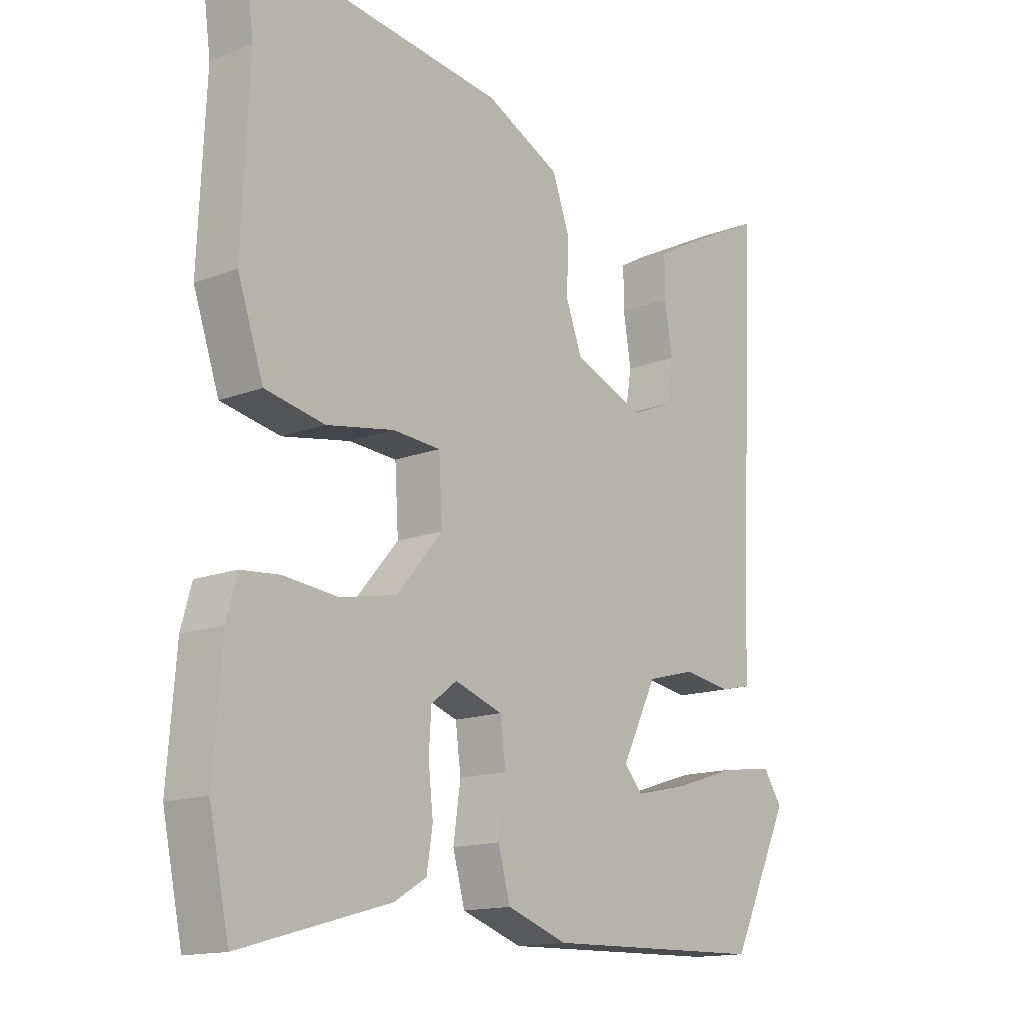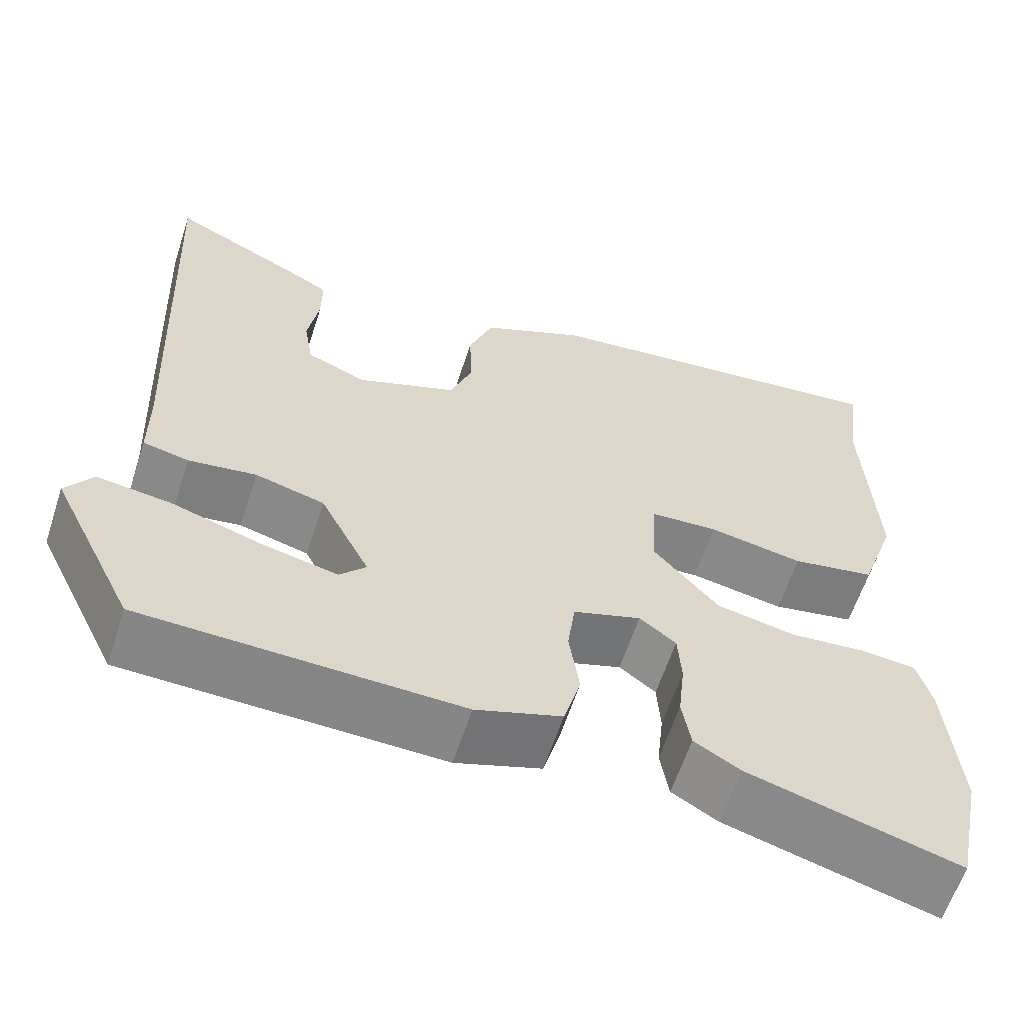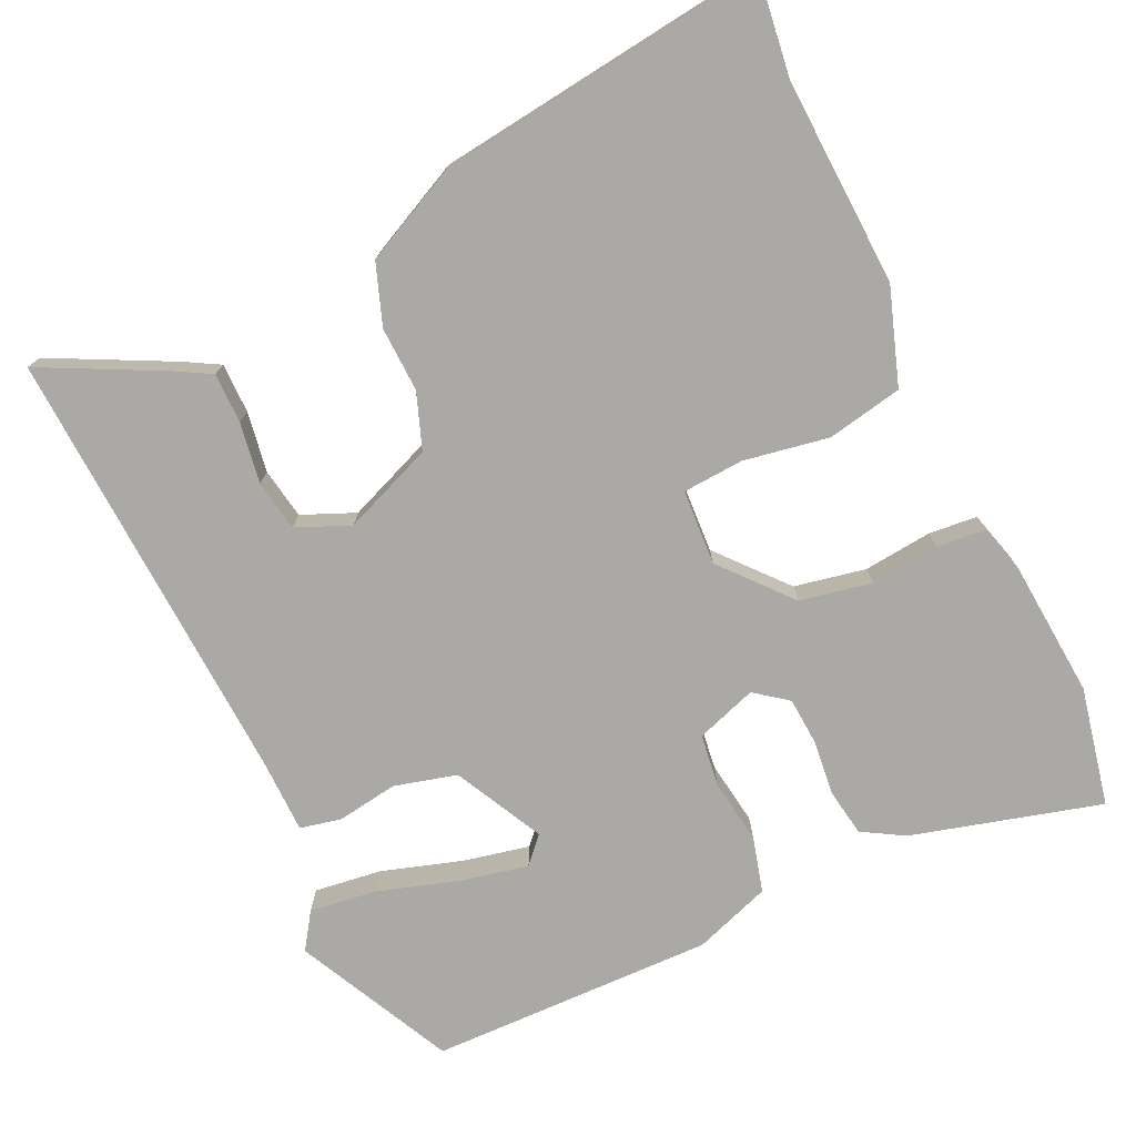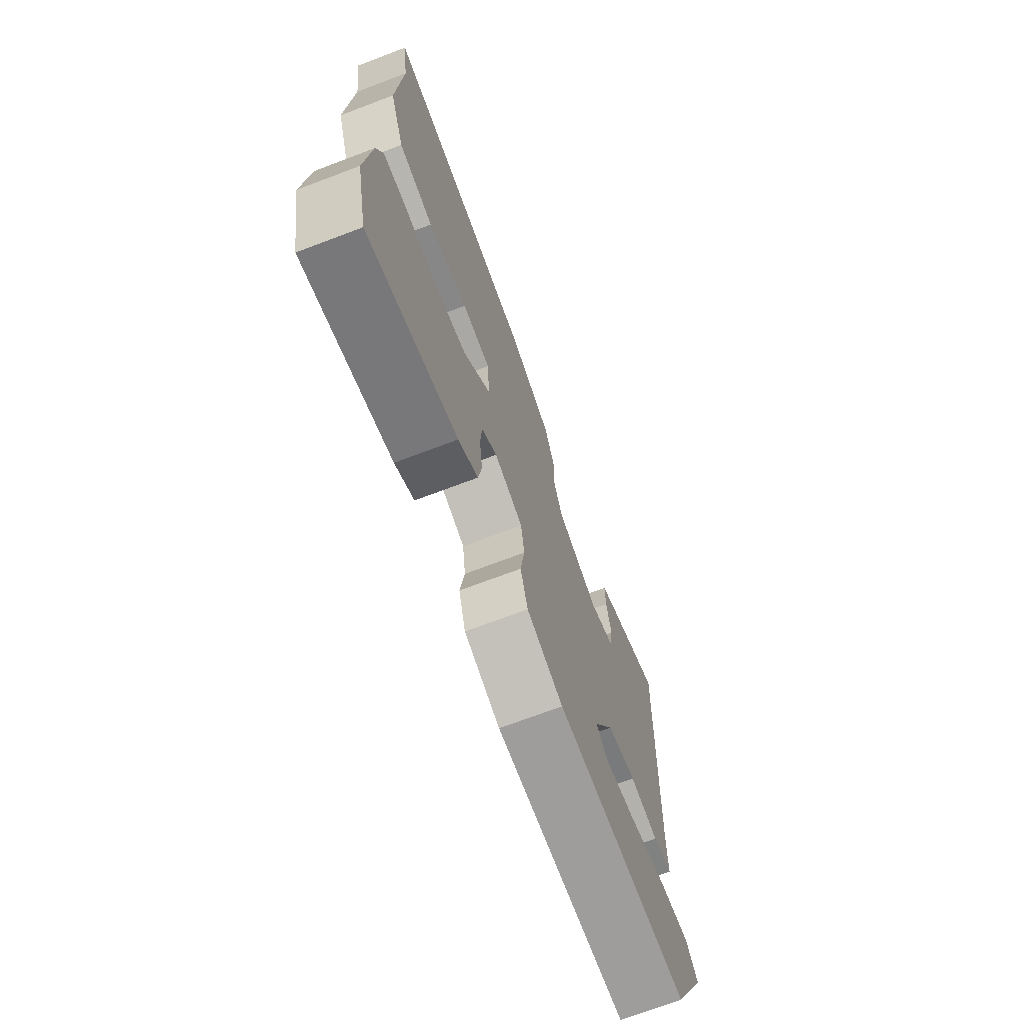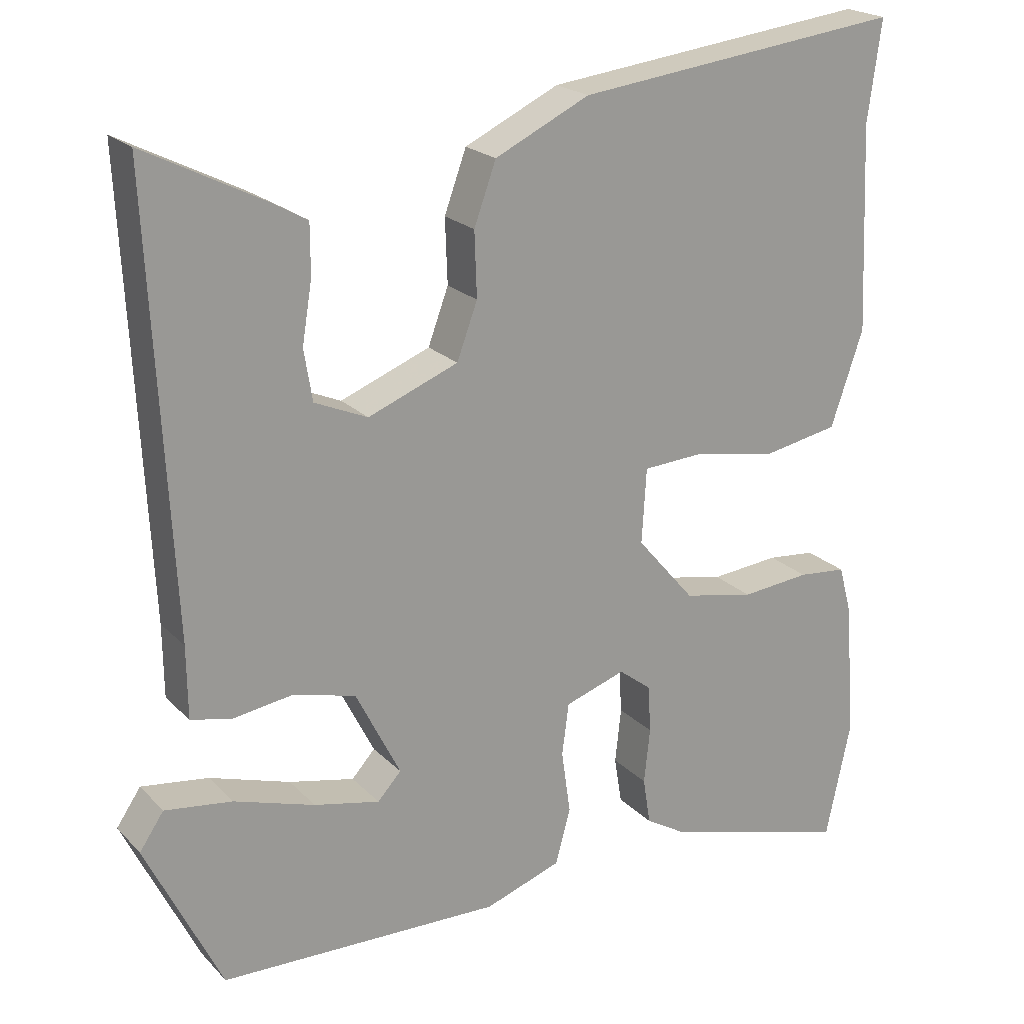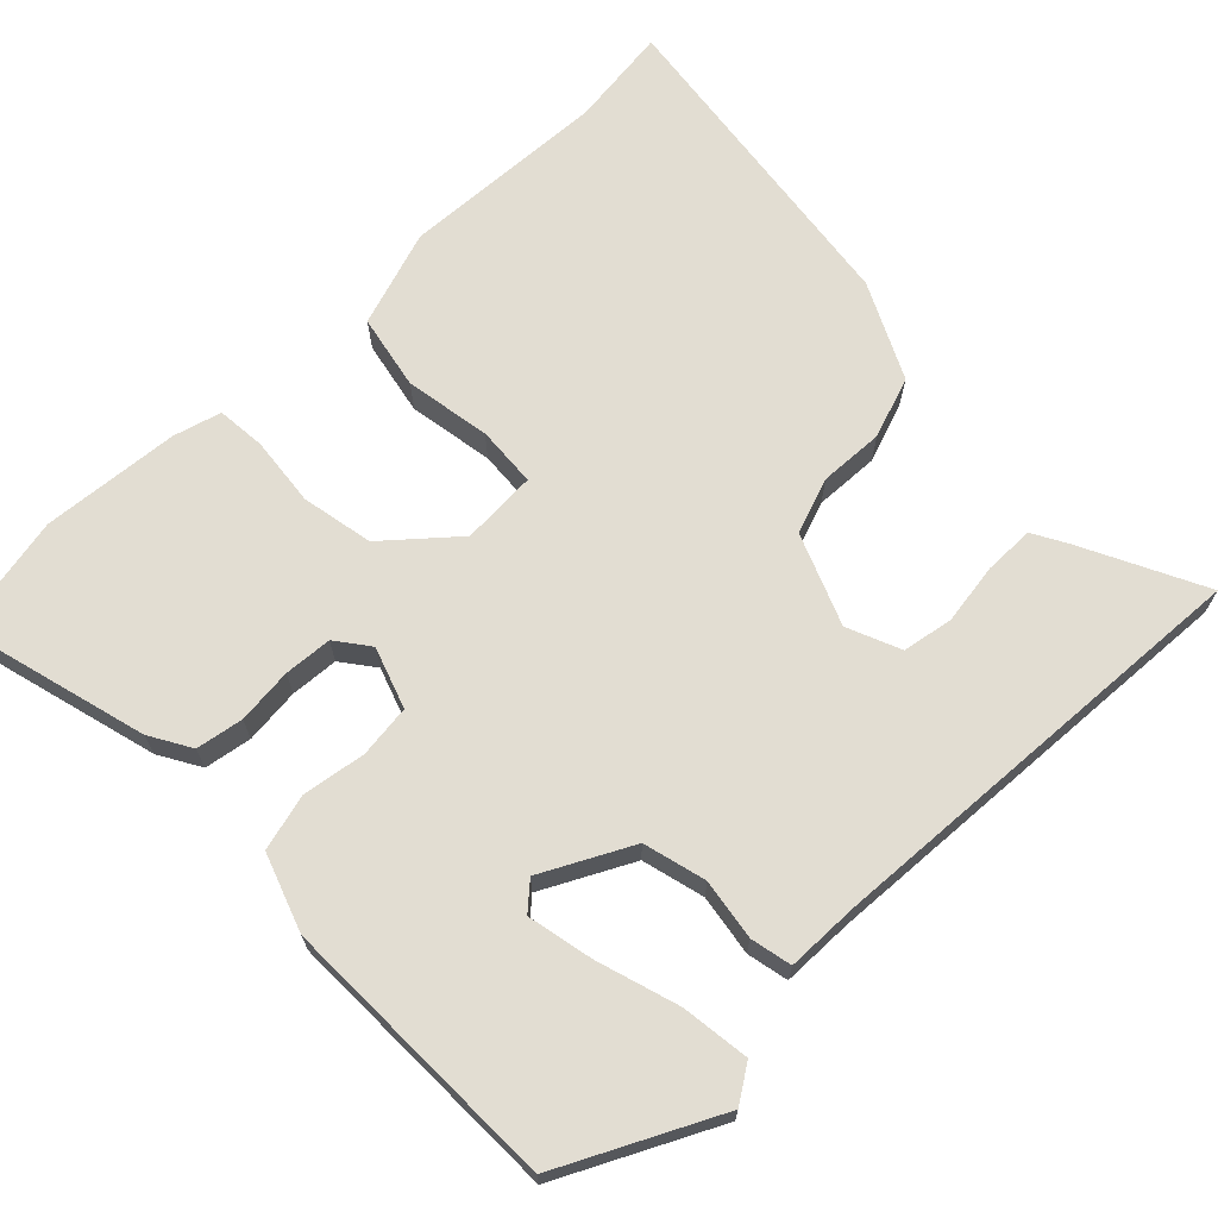
<metadata>
{"format":"obj","ext":"obj","renderer":"f3d","projection":"perspective","resolution":1024,"background":"white","views":[{"elev":-14.8,"azim":129.7,"up":"+Z"},{"elev":-61.7,"azim":-18.1,"up":"+Z"},{"elev":-75.6,"azim":25.3,"up":"+Y"},{"elev":-71.7,"azim":110.7,"up":"+Z"},{"elev":21.2,"azim":-30.7,"up":"+Z"},{"elev":68.3,"azim":-133.8,"up":"+Y"}]}
</metadata>
<code>
v -0.49 0.07 0.546
v -0.332 0.07 0.466
v -0.286 0.07 0.44
v -0.286 0.07 0.374
v -0.299 0.07 0.294
v -0.288 0.07 0.227
v -0.218 0.07 0.197
v -0.099 0.07 0.244
v -0.072 0.07 0.317
v -0.075 0.07 0.402
v -0.046 0.07 0.482
v 0.079 0.07 0.542
v 0.513 0.07 0.595
v 0.495 0.07 0.462
v 0.507 0.07 0.19
v 0.464 0.07 0.064
v 0.365 0.07 0.045
v 0.253 0.07 0.065
v 0.173 0.07 0.06
v 0.167 0.07 -0.039
v 0.244 0.07 -0.129
v 0.338 0.07 -0.148
v 0.429 0.07 -0.139
v 0.493 0.07 -0.145
v 0.51 0.07 -0.208
v 0.524 0.07 -0.389
v 0.491 0.07 -0.545
v 0.243 0.07 -0.476
v 0.189 0.07 -0.444
v 0.179 0.07 -0.382
v 0.187 0.07 -0.309
v 0.183 0.07 -0.246
v 0.14 0.07 -0.213
v 0.06 0.07 -0.24
v 0.051 0.07 -0.309
v 0.063 0.07 -0.393
v 0.043 0.07 -0.466
v -0.058 0.07 -0.501
v -0.431 0.07 -0.492
v -0.531 0.07 -0.287
v -0.499 0.07 -0.24
v -0.41 0.07 -0.252
v -0.303 0.07 -0.286
v -0.216 0.07 -0.305
v -0.185 0.07 -0.271
v -0.244 0.07 -0.154
v -0.326 0.07 -0.132
v -0.406 0.07 -0.144
v -0.46 0.07 -0.132
v -0.461 0.07 -0.037
v -0.49 0 0.546
v -0.332 0 0.466
v -0.286 0 0.44
v -0.286 0 0.374
v -0.299 0 0.294
v -0.288 0 0.227
v -0.218 0 0.197
v -0.099 0 0.244
v -0.072 0 0.317
v -0.075 0 0.402
v -0.046 0 0.482
v 0.079 0 0.542
v 0.513 0 0.595
v 0.495 0 0.462
v 0.507 0 0.19
v 0.464 0 0.064
v 0.365 0 0.045
v 0.253 0 0.065
v 0.173 0 0.06
v 0.167 0 -0.039
v 0.244 0 -0.129
v 0.338 0 -0.148
v 0.429 0 -0.139
v 0.493 0 -0.145
v 0.51 0 -0.208
v 0.524 0 -0.389
v 0.491 0 -0.545
v 0.243 0 -0.476
v 0.189 0 -0.444
v 0.179 0 -0.382
v 0.187 0 -0.309
v 0.183 0 -0.246
v 0.14 0 -0.213
v 0.06 0 -0.24
v 0.051 0 -0.309
v 0.063 0 -0.393
v 0.043 0 -0.466
v -0.058 0 -0.501
v -0.431 0 -0.492
v -0.531 0 -0.287
v -0.499 0 -0.24
v -0.41 0 -0.252
v -0.303 0 -0.286
v -0.216 0 -0.305
v -0.185 0 -0.271
v -0.244 0 -0.154
v -0.326 0 -0.132
v -0.406 0 -0.144
v -0.46 0 -0.132
v -0.461 0 -0.037
f 47 48 49 50
f 46 47 50 1
f 45 46 1
f 40 41 42 43
f 40 43 44
f 39 40 44
f 38 39 44
f 35 36 37 38
f 34 35 38 44
f 33 34 44 45
f 28 29 30 31
f 28 31 32
f 27 28 32
f 26 27 32
f 25 26 32 33
f 22 23 24 25
f 21 22 25 33
f 15 16 17 18
f 14 15 18 19
f 13 14 19
f 12 13 19
f 9 10 11 12
f 8 9 12 19
f 7 8 19 20
f 2 3 4 5
f 2 5 6
f 1 2 6
f 45 1 6
f 20 21 33 45
f 6 7 20 45
f 100 99 98 97
f 51 100 97 96
f 51 96 95
f 93 92 91 90
f 94 93 90
f 94 90 89
f 94 89 88
f 88 87 86 85
f 94 88 85 84
f 95 94 84 83
f 81 80 79 78
f 82 81 78
f 82 78 77
f 82 77 76
f 83 82 76 75
f 75 74 73 72
f 83 75 72 71
f 68 67 66 65
f 69 68 65 64
f 69 64 63
f 69 63 62
f 62 61 60 59
f 69 62 59 58
f 70 69 58 57
f 55 54 53 52
f 56 55 52
f 56 52 51
f 56 51 95
f 95 83 71 70
f 95 70 57 56
f 1 51 52 2
f 2 52 53 3
f 3 53 54 4
f 4 54 55 5
f 5 55 56 6
f 6 56 57 7
f 7 57 58 8
f 8 58 59 9
f 9 59 60 10
f 10 60 61 11
f 11 61 62 12
f 12 62 63 13
f 13 63 64 14
f 14 64 65 15
f 15 65 66 16
f 16 66 67 17
f 17 67 68 18
f 18 68 69 19
f 19 69 70 20
f 20 70 71 21
f 21 71 72 22
f 22 72 73 23
f 23 73 74 24
f 24 74 75 25
f 25 75 76 26
f 26 76 77 27
f 27 77 78 28
f 28 78 79 29
f 29 79 80 30
f 30 80 81 31
f 31 81 82 32
f 32 82 83 33
f 33 83 84 34
f 34 84 85 35
f 35 85 86 36
f 36 86 87 37
f 37 87 88 38
f 38 88 89 39
f 39 89 90 40
f 40 90 91 41
f 41 91 92 42
f 42 92 93 43
f 43 93 94 44
f 44 94 95 45
f 45 95 96 46
f 46 96 97 47
f 47 97 98 48
f 48 98 99 49
f 49 99 100 50
f 50 100 51 1

</code>
